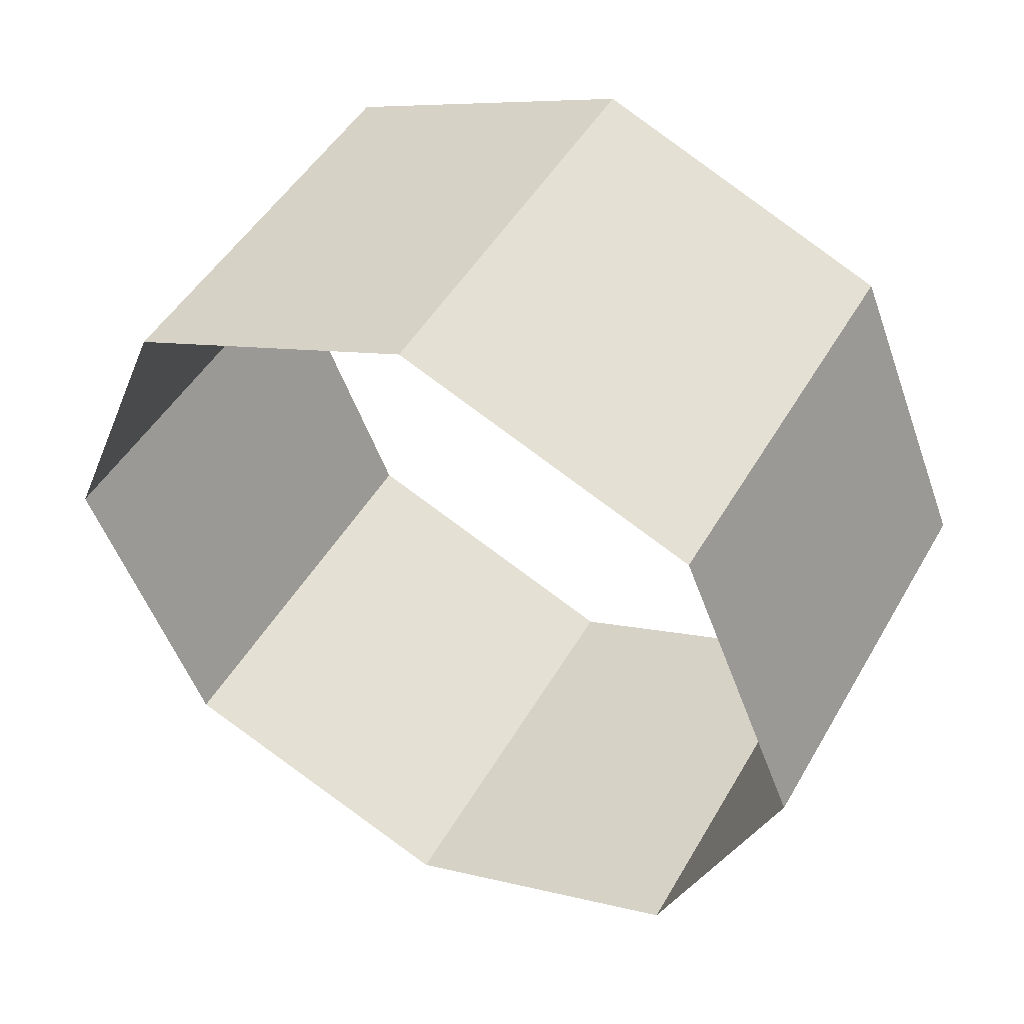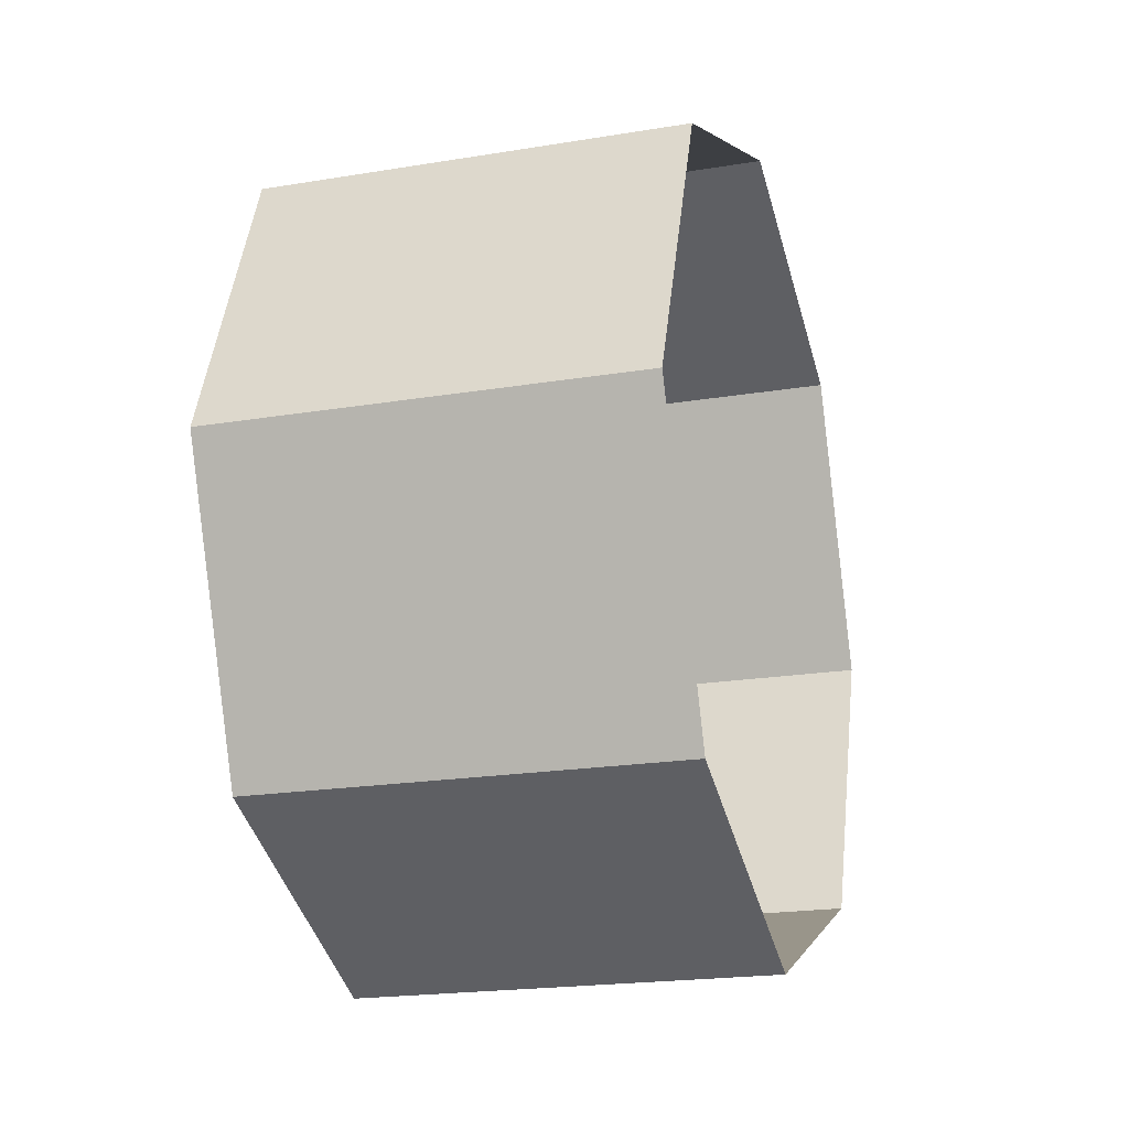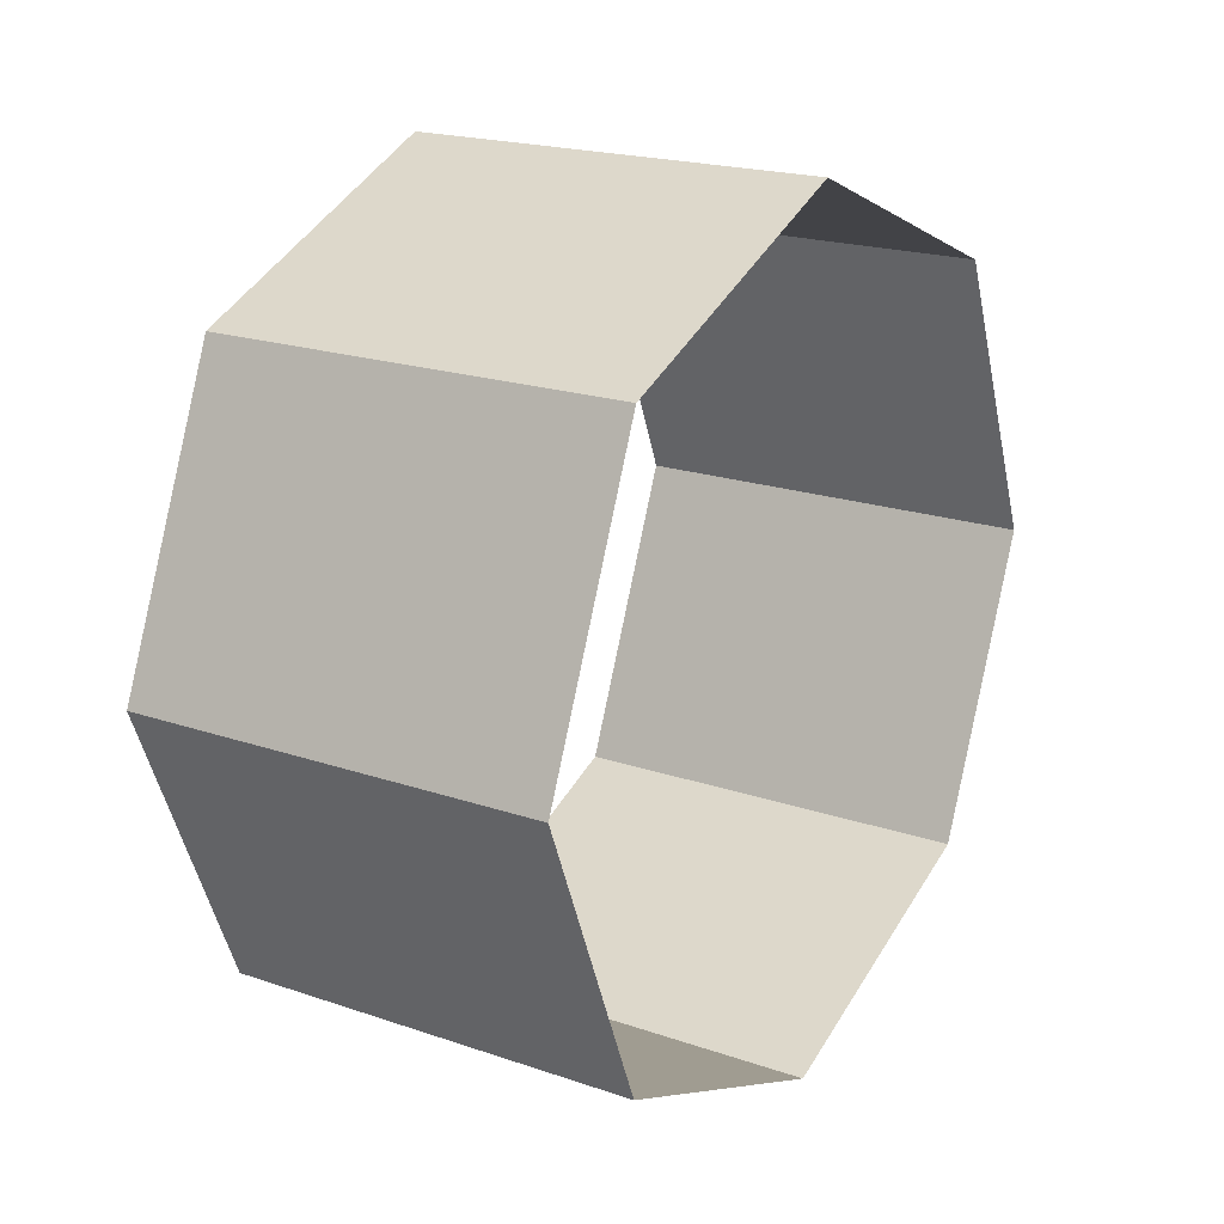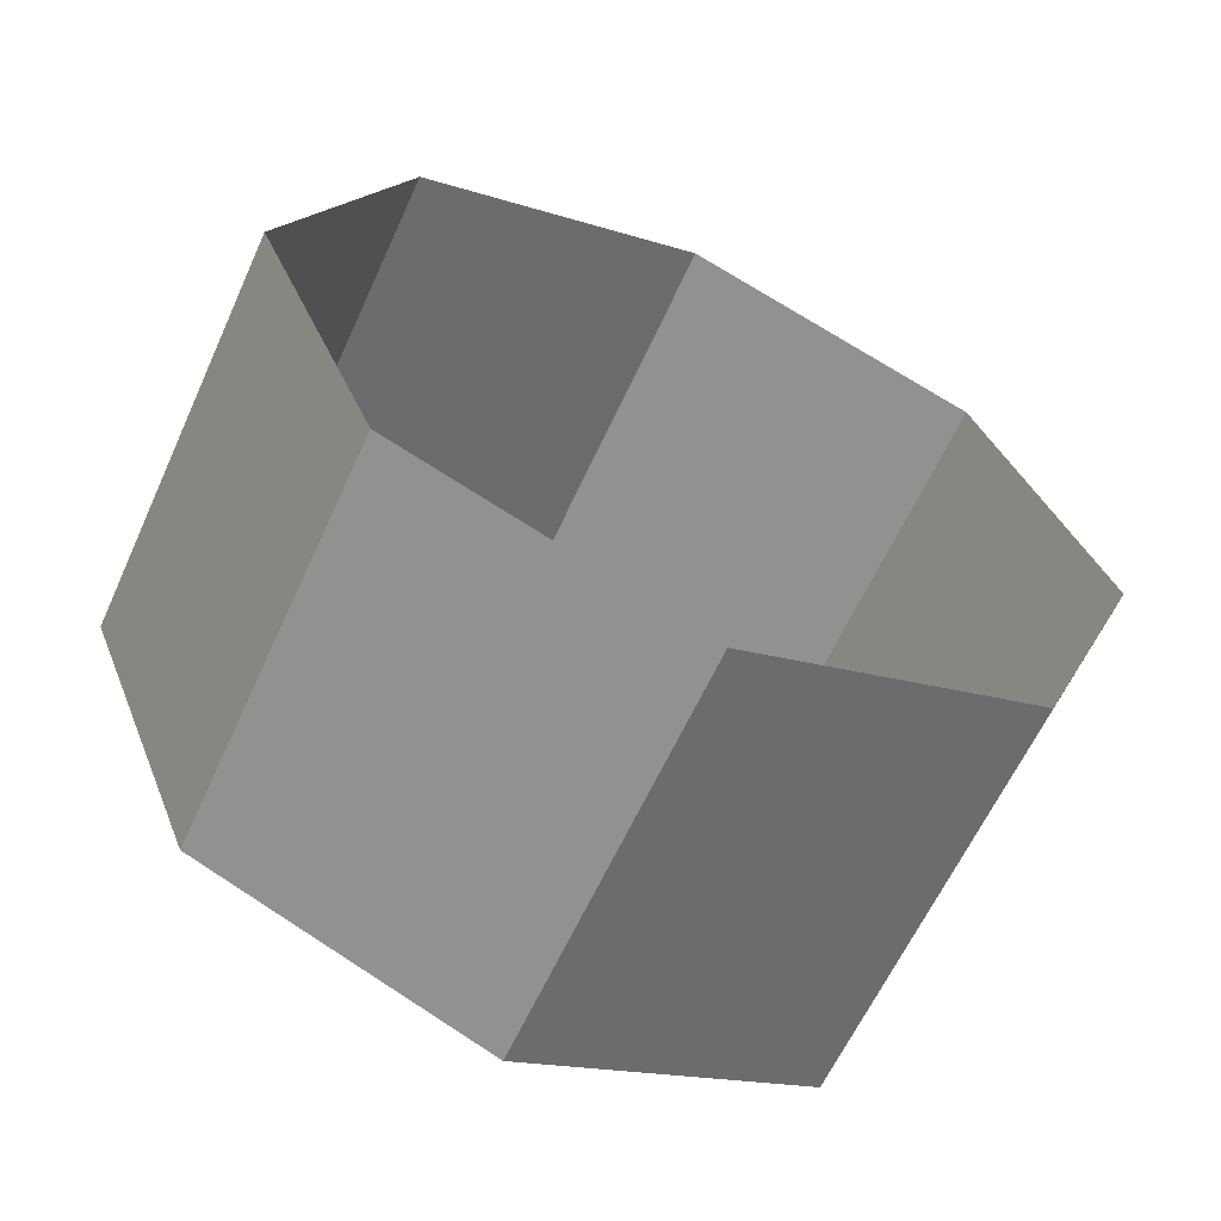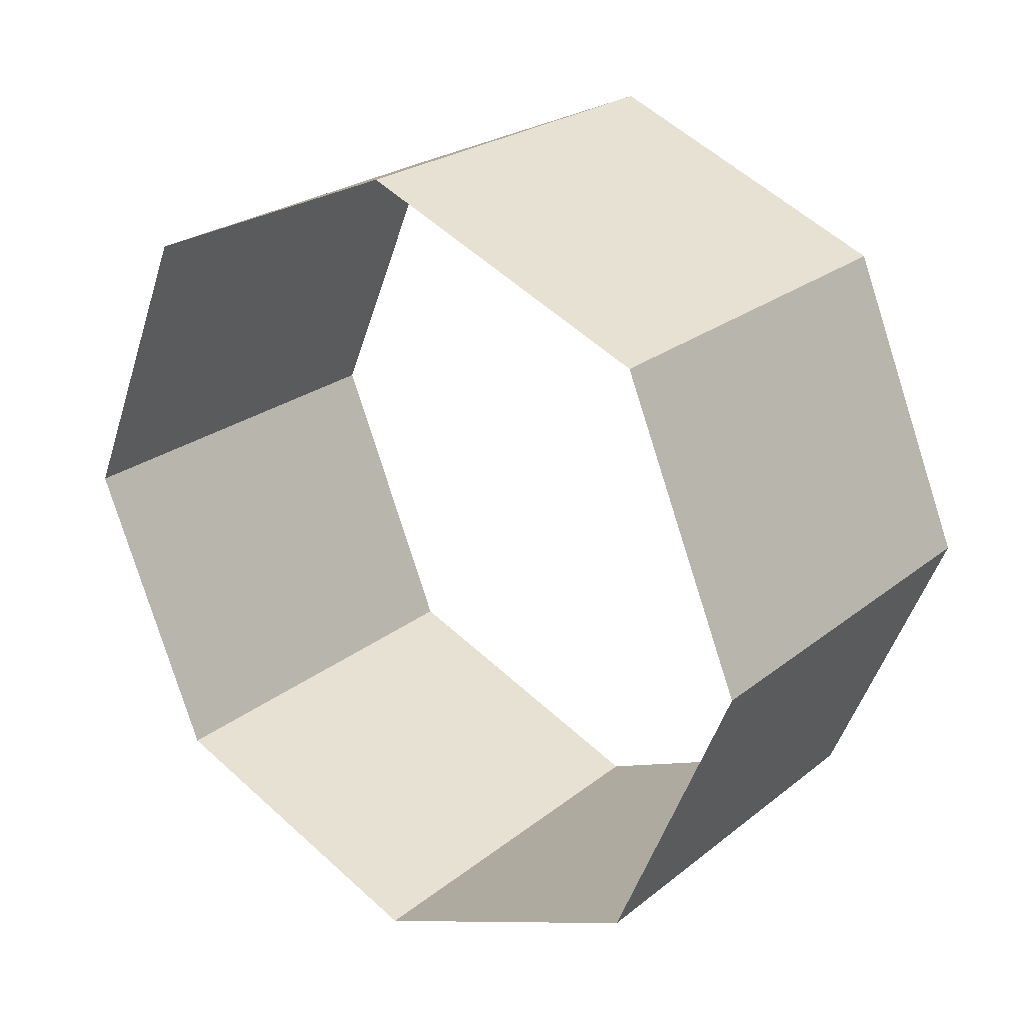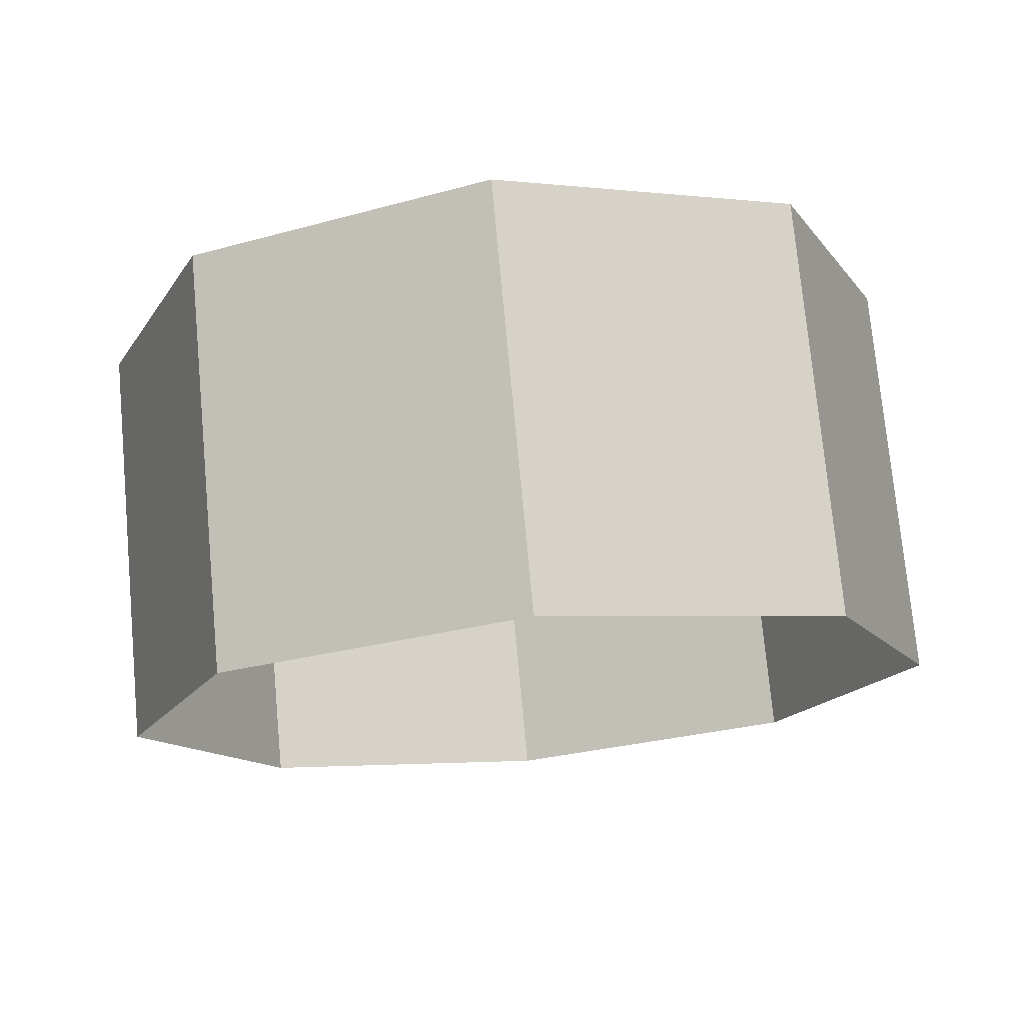
<metadata>
{"format":"obj","ext":"obj","renderer":"f3d","projection":"perspective","resolution":1024,"background":"white","views":[{"elev":48.4,"azim":118.9,"up":"+Y"},{"elev":-20.3,"azim":16.8,"up":"+Y"},{"elev":19.8,"azim":32.4,"up":"+Y"},{"elev":-62.1,"azim":65.5,"up":"+Y"},{"elev":24.2,"azim":-52.1,"up":"+Y"},{"elev":74.9,"azim":-95.3,"up":"+Z"}]}
</metadata>
<code>
o Cylinder
v -0.5 0 -1
v 0.5 0 -1
v -0.5 -0.7071 -0.7071
v 0.5 -0.7071 -0.7071
v -0.5 -1 0
v 0.5 -1 0
v -0.5 -0.7071 0.7071
v 0.5 -0.7071 0.7071
v -0.5 0 1
v 0.5 0 1
v -0.5 0.7071 0.7071
v 0.5 0.7071 0.7071
v -0.5 1 0
v 0.5 1 0
v -0.5 0.7071 -0.7071
v 0.5 0.7071 -0.7071
f 2 3 1
f 4 5 3
f 6 7 5
f 8 9 7
f 10 11 9
f 12 13 11
f 14 15 13
f 16 1 15
f 2 4 3
f 4 6 5
f 6 8 7
f 8 10 9
f 10 12 11
f 12 14 13
f 14 16 15
f 16 2 1

</code>
